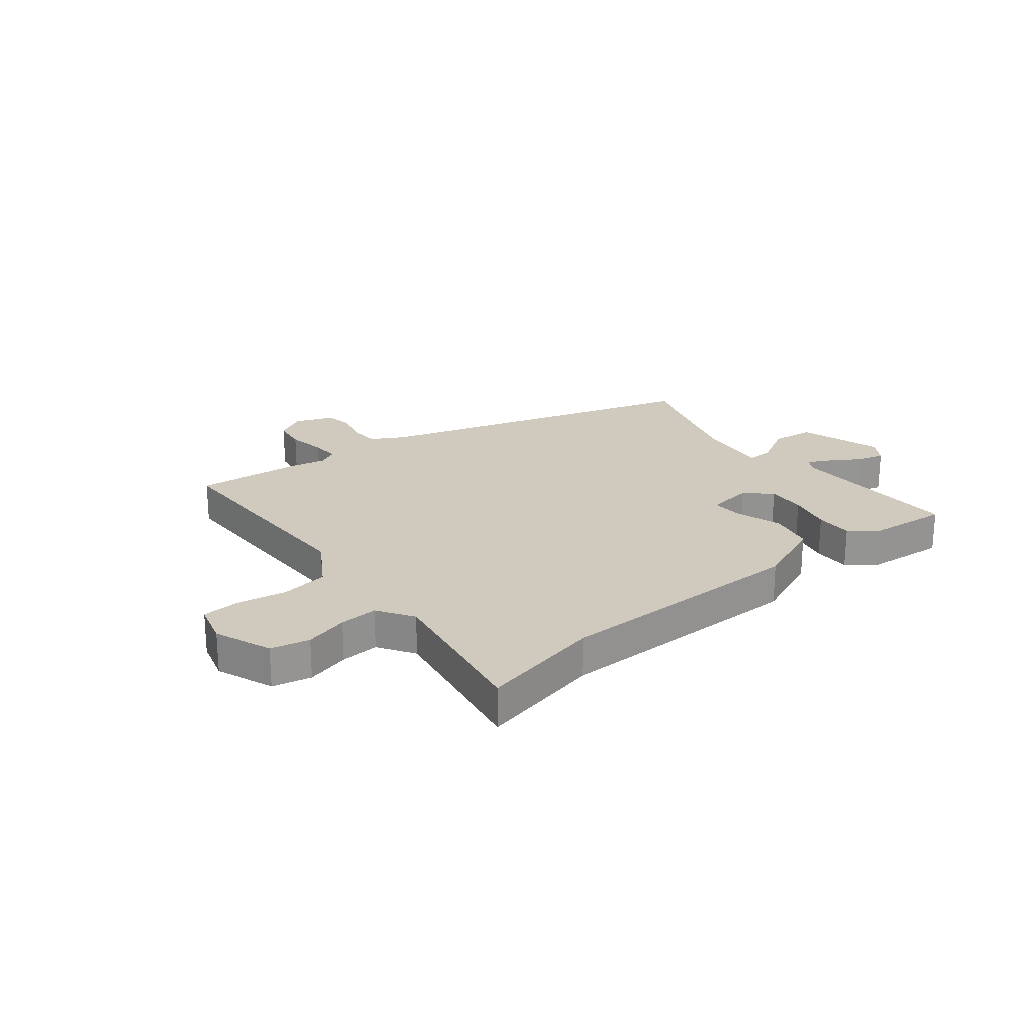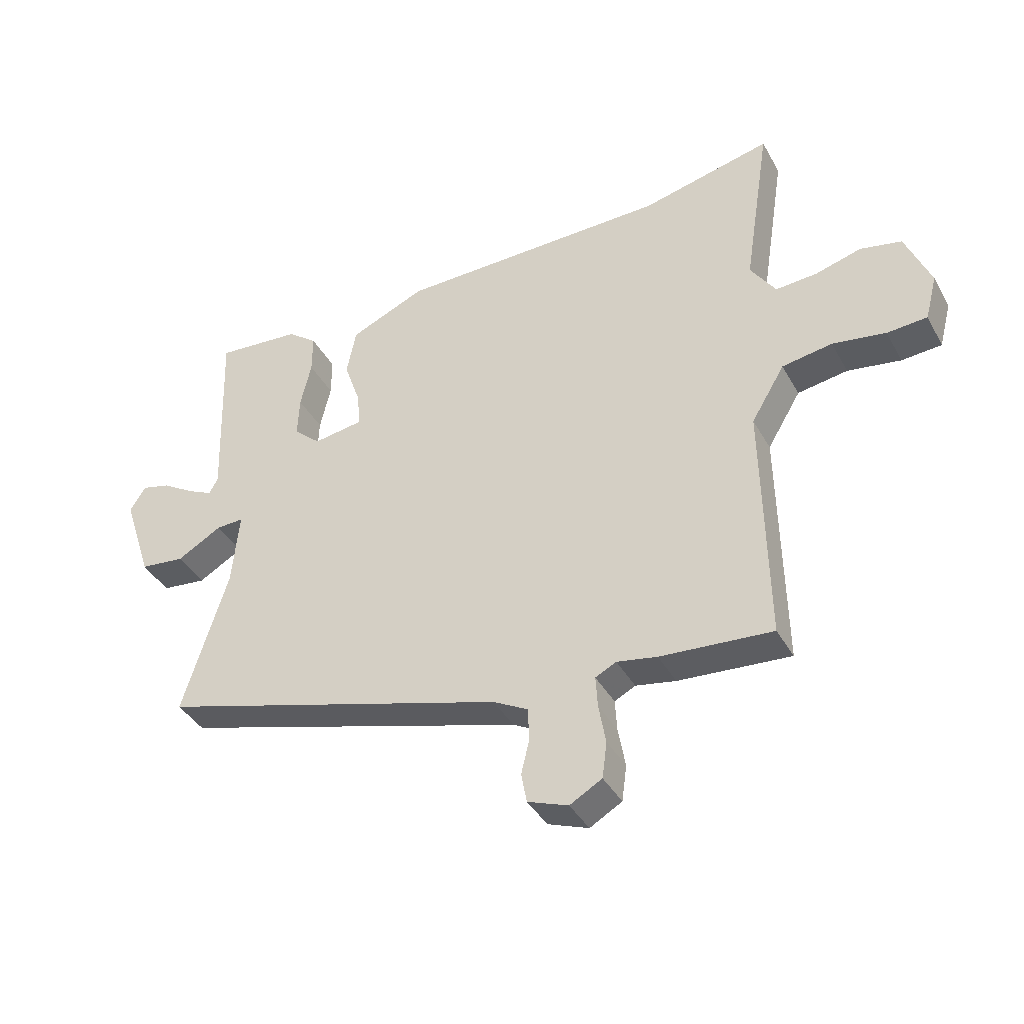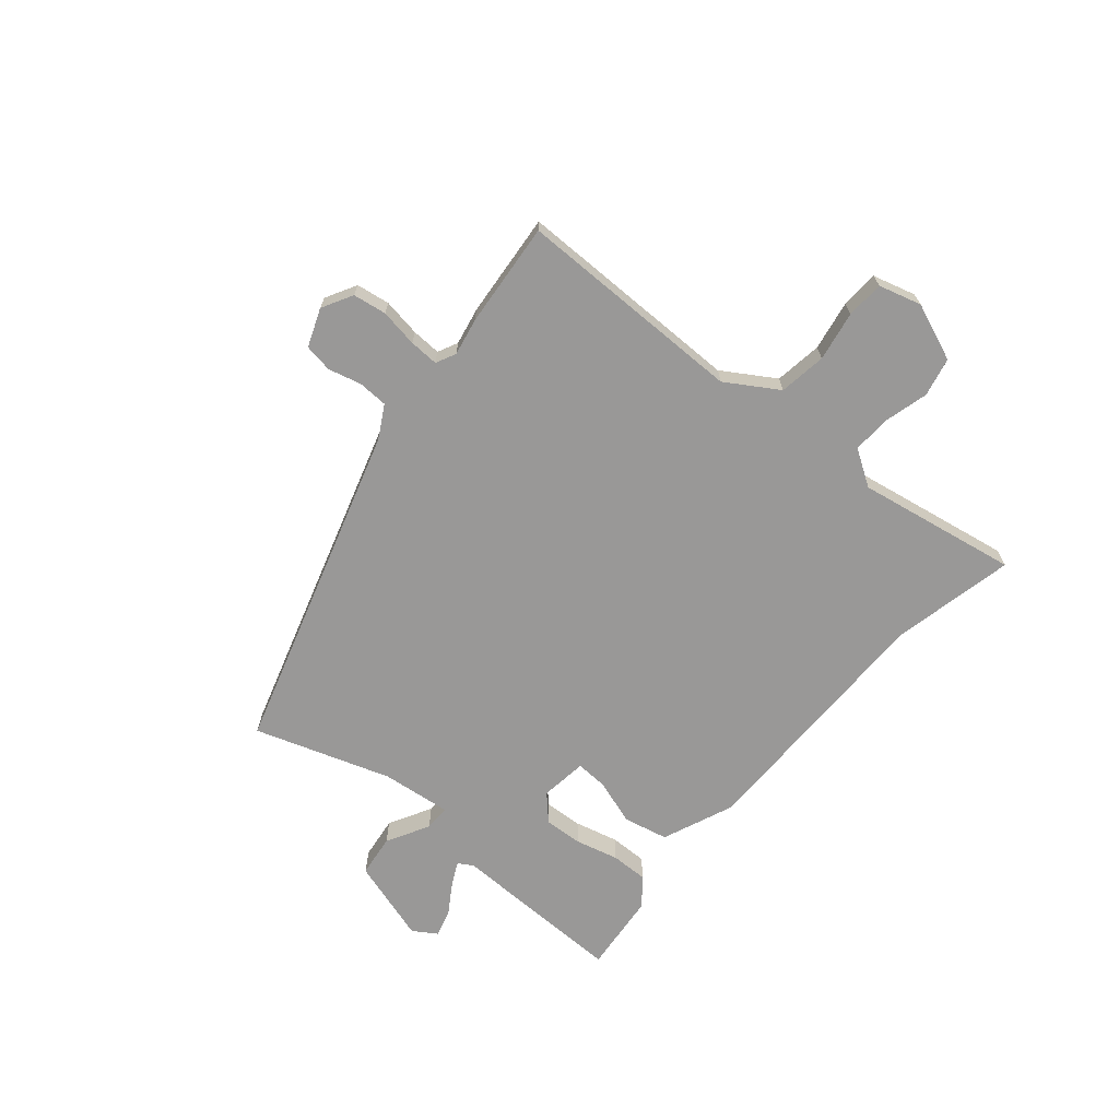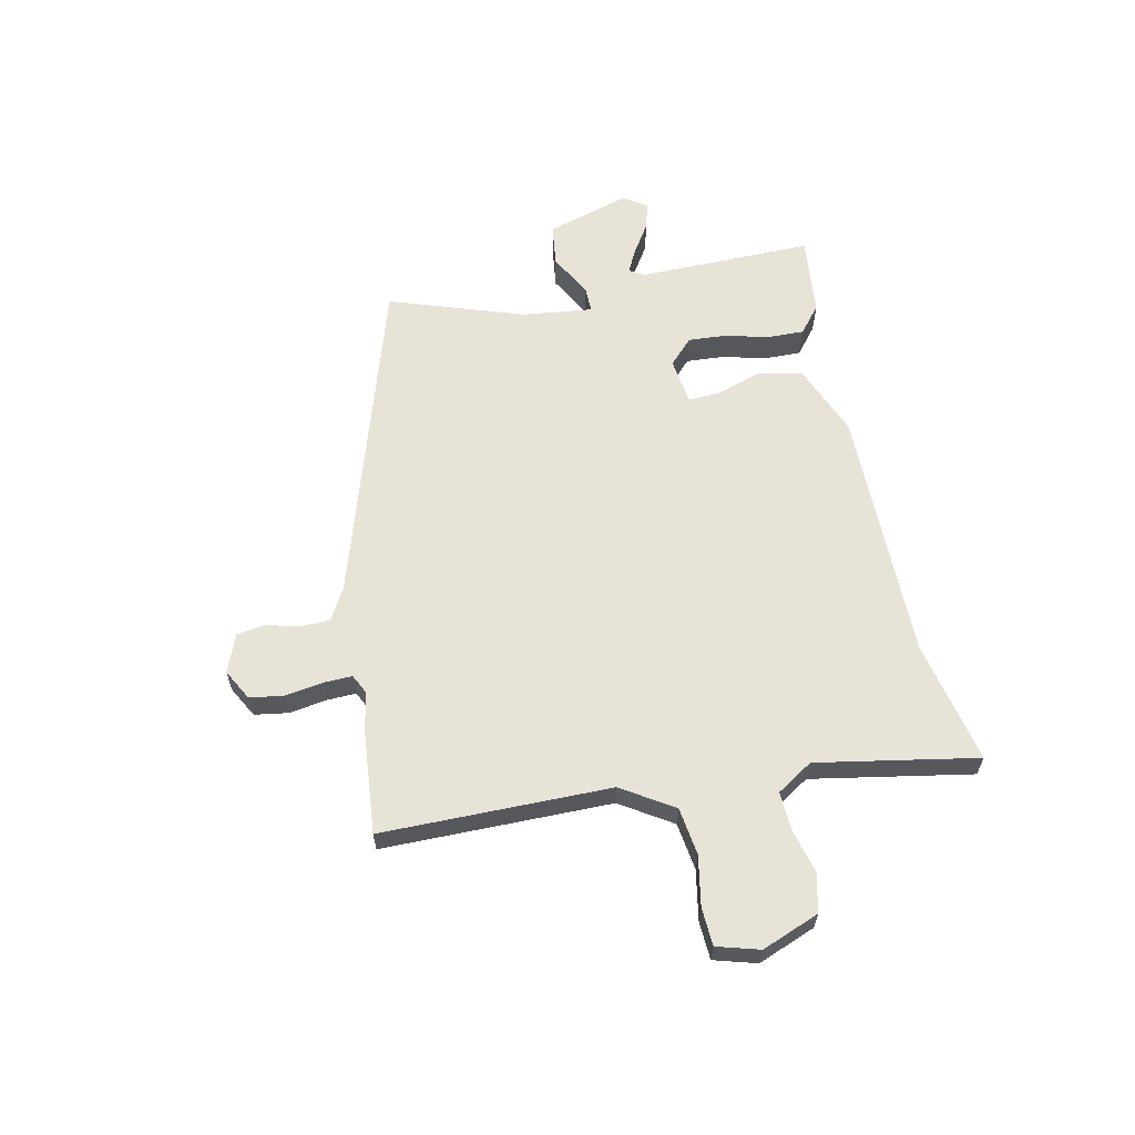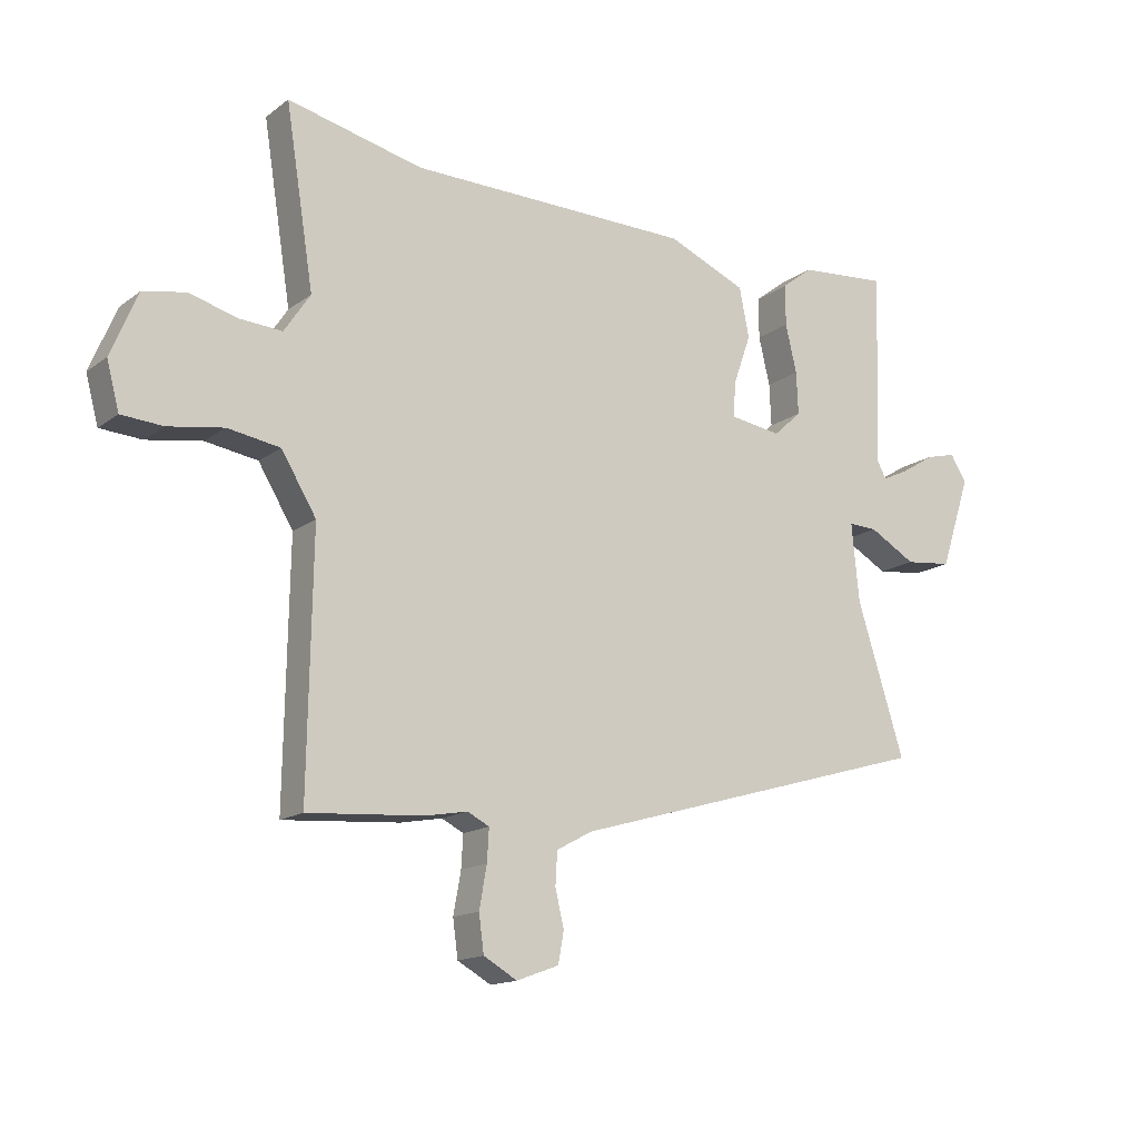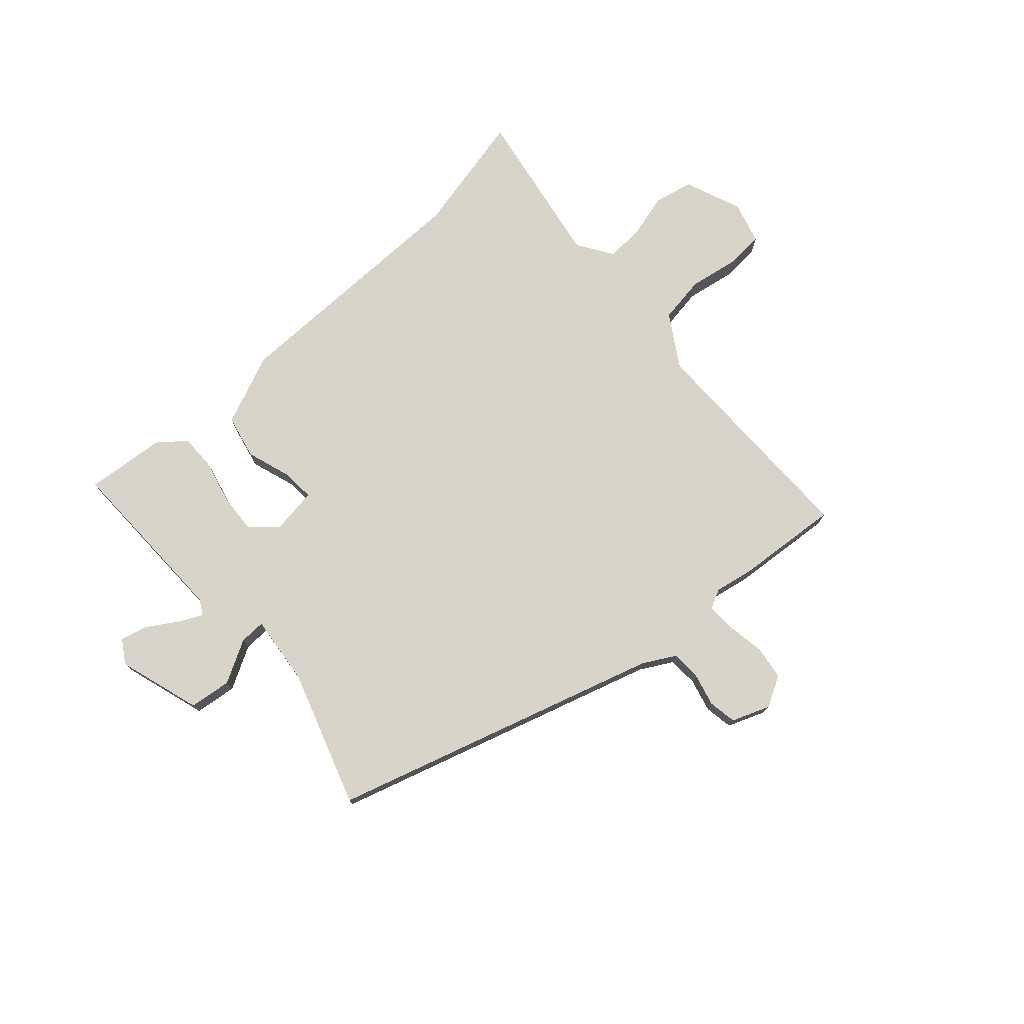
<metadata>
{"format":"obj","ext":"obj","renderer":"f3d","projection":"perspective","resolution":1024,"background":"white","views":[{"elev":23.0,"azim":-37.7,"up":"+Y"},{"elev":-39.0,"azim":-153.6,"up":"+Z"},{"elev":-68.7,"azim":-129.1,"up":"+Y"},{"elev":61.7,"azim":-100.7,"up":"+Y"},{"elev":-14.9,"azim":-33.2,"up":"+Z"},{"elev":75.7,"azim":138.9,"up":"+Y"}]}
</metadata>
<code>
v 0.528 0.07 -0.319
v -0.056 0.07 -0.486
v -0.114 0.07 -0.517
v -0.117 0.07 -0.57
v -0.103 0.07 -0.629
v -0.112 0.07 -0.679
v -0.18 0.07 -0.704
v -0.234 0.07 -0.673
v -0.242 0.07 -0.613
v -0.23 0.07 -0.546
v -0.227 0.07 -0.494
v -0.262 0.07 -0.476
v -0.329 0.07 -0.488
v -0.516 0.07 -0.501
v -0.509 0.07 -0.094
v -0.565 0.07 -0.001
v -0.649 0.07 0.013
v -0.738 0.07 -0.001
v -0.805 0.07 0.004
v -0.825 0.07 0.08
v -0.783 0.07 0.181
v -0.714 0.07 0.195
v -0.637 0.07 0.173
v -0.568 0.07 0.168
v -0.526 0.07 0.231
v -0.571 0.07 0.517
v -0.354 0.07 0.465
v 0.101 0.07 0.456
v 0.227 0.07 0.401
v 0.243 0.07 0.322
v 0.215 0.07 0.242
v 0.211 0.07 0.185
v 0.294 0.07 0.172
v 0.339 0.07 0.213
v 0.336 0.07 0.281
v 0.318 0.07 0.358
v 0.318 0.07 0.424
v 0.367 0.07 0.462
v 0.509 0.07 0.473
v 0.499 0.07 0.162
v 0.514 0.07 0.135
v 0.556 0.07 0.155
v 0.61 0.07 0.188
v 0.658 0.07 0.2
v 0.684 0.07 0.158
v 0.636 0.07 0.011
v 0.561 0.07 0.003
v 0.486 0.07 0.046
v 0.44 0.07 0.048
v 0.452 0.07 -0.077
v 0.528 0 -0.319
v -0.056 0 -0.486
v -0.114 0 -0.517
v -0.117 0 -0.57
v -0.103 0 -0.629
v -0.112 0 -0.679
v -0.18 0 -0.704
v -0.234 0 -0.673
v -0.242 0 -0.613
v -0.23 0 -0.546
v -0.227 0 -0.494
v -0.262 0 -0.476
v -0.329 0 -0.488
v -0.516 0 -0.501
v -0.509 0 -0.094
v -0.565 0 -0.001
v -0.649 0 0.013
v -0.738 0 -0.001
v -0.805 0 0.004
v -0.825 0 0.08
v -0.783 0 0.181
v -0.714 0 0.195
v -0.637 0 0.173
v -0.568 0 0.168
v -0.526 0 0.231
v -0.571 0 0.517
v -0.354 0 0.465
v 0.101 0 0.456
v 0.227 0 0.401
v 0.243 0 0.322
v 0.215 0 0.242
v 0.211 0 0.185
v 0.294 0 0.172
v 0.339 0 0.213
v 0.336 0 0.281
v 0.318 0 0.358
v 0.318 0 0.424
v 0.367 0 0.462
v 0.509 0 0.473
v 0.499 0 0.162
v 0.514 0 0.135
v 0.556 0 0.155
v 0.61 0 0.188
v 0.658 0 0.2
v 0.684 0 0.158
v 0.636 0 0.011
v 0.561 0 0.003
v 0.486 0 0.046
v 0.44 0 0.048
v 0.452 0 -0.077
f 45 46 47 48
f 45 48 49
f 42 43 44 45
f 41 42 45 49
f 40 41 49
f 39 40 49
f 38 39 49
f 35 36 37 38
f 34 35 38 49
f 33 34 49 50
f 28 29 30 31
f 27 28 31 32
f 25 26 27 32
f 24 25 32 33
f 20 21 22 23
f 20 23 24
f 17 18 19 20
f 16 17 20 24
f 15 16 24 33
f 12 13 14 15
f 11 12 15 33
f 7 8 9 10
f 4 5 6 7
f 3 4 7 10
f 2 3 10 11
f 11 33 50
f 1 2 11 50
f 98 97 96 95
f 99 98 95
f 95 94 93 92
f 99 95 92 91
f 99 91 90
f 99 90 89
f 99 89 88
f 88 87 86 85
f 99 88 85 84
f 100 99 84 83
f 81 80 79 78
f 82 81 78 77
f 82 77 76 75
f 83 82 75 74
f 73 72 71 70
f 74 73 70
f 70 69 68 67
f 74 70 67 66
f 83 74 66 65
f 65 64 63 62
f 83 65 62 61
f 60 59 58 57
f 57 56 55 54
f 60 57 54 53
f 61 60 53 52
f 100 83 61
f 100 61 52 51
f 1 51 52 2
f 2 52 53 3
f 3 53 54 4
f 4 54 55 5
f 5 55 56 6
f 6 56 57 7
f 7 57 58 8
f 8 58 59 9
f 9 59 60 10
f 10 60 61 11
f 11 61 62 12
f 12 62 63 13
f 13 63 64 14
f 14 64 65 15
f 15 65 66 16
f 16 66 67 17
f 17 67 68 18
f 18 68 69 19
f 19 69 70 20
f 20 70 71 21
f 21 71 72 22
f 22 72 73 23
f 23 73 74 24
f 24 74 75 25
f 25 75 76 26
f 26 76 77 27
f 27 77 78 28
f 28 78 79 29
f 29 79 80 30
f 30 80 81 31
f 31 81 82 32
f 32 82 83 33
f 33 83 84 34
f 34 84 85 35
f 35 85 86 36
f 36 86 87 37
f 37 87 88 38
f 38 88 89 39
f 39 89 90 40
f 40 90 91 41
f 41 91 92 42
f 42 92 93 43
f 43 93 94 44
f 44 94 95 45
f 45 95 96 46
f 46 96 97 47
f 47 97 98 48
f 48 98 99 49
f 49 99 100 50
f 50 100 51 1

</code>
